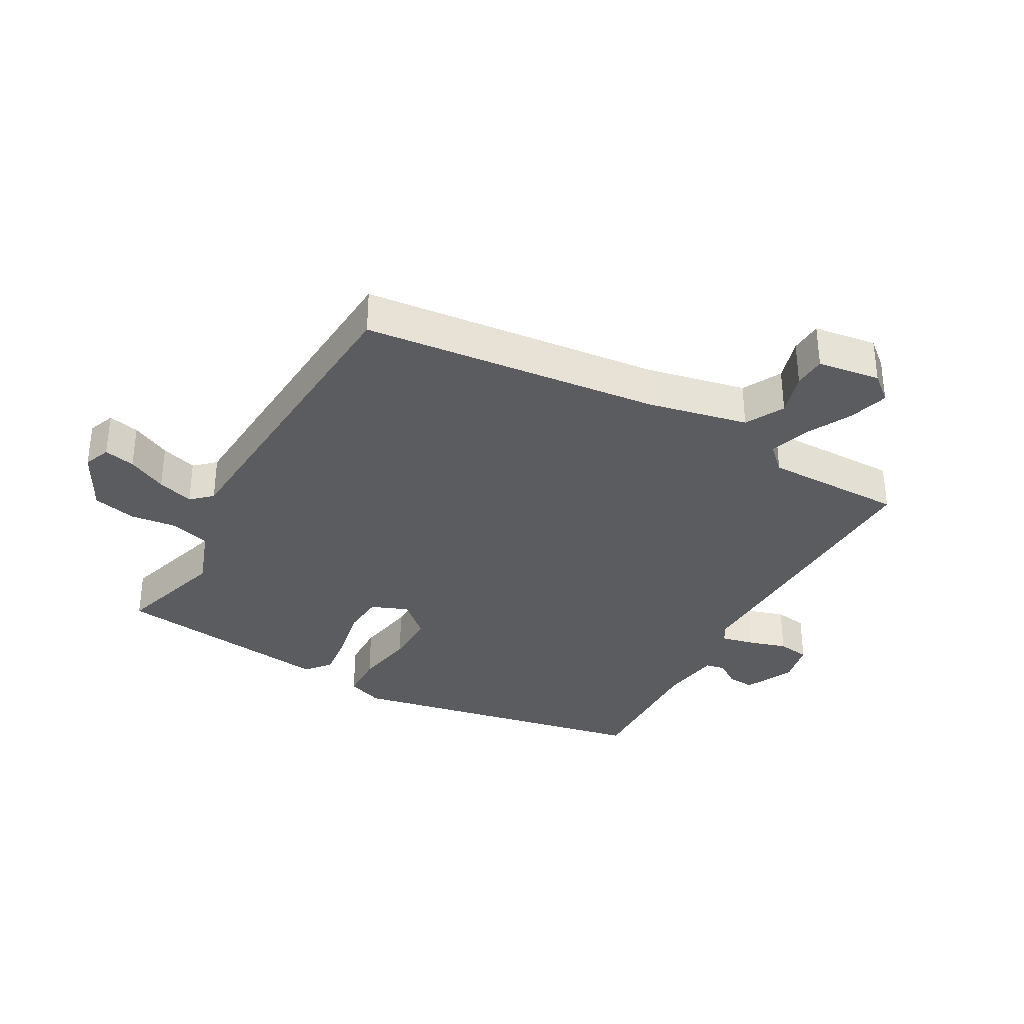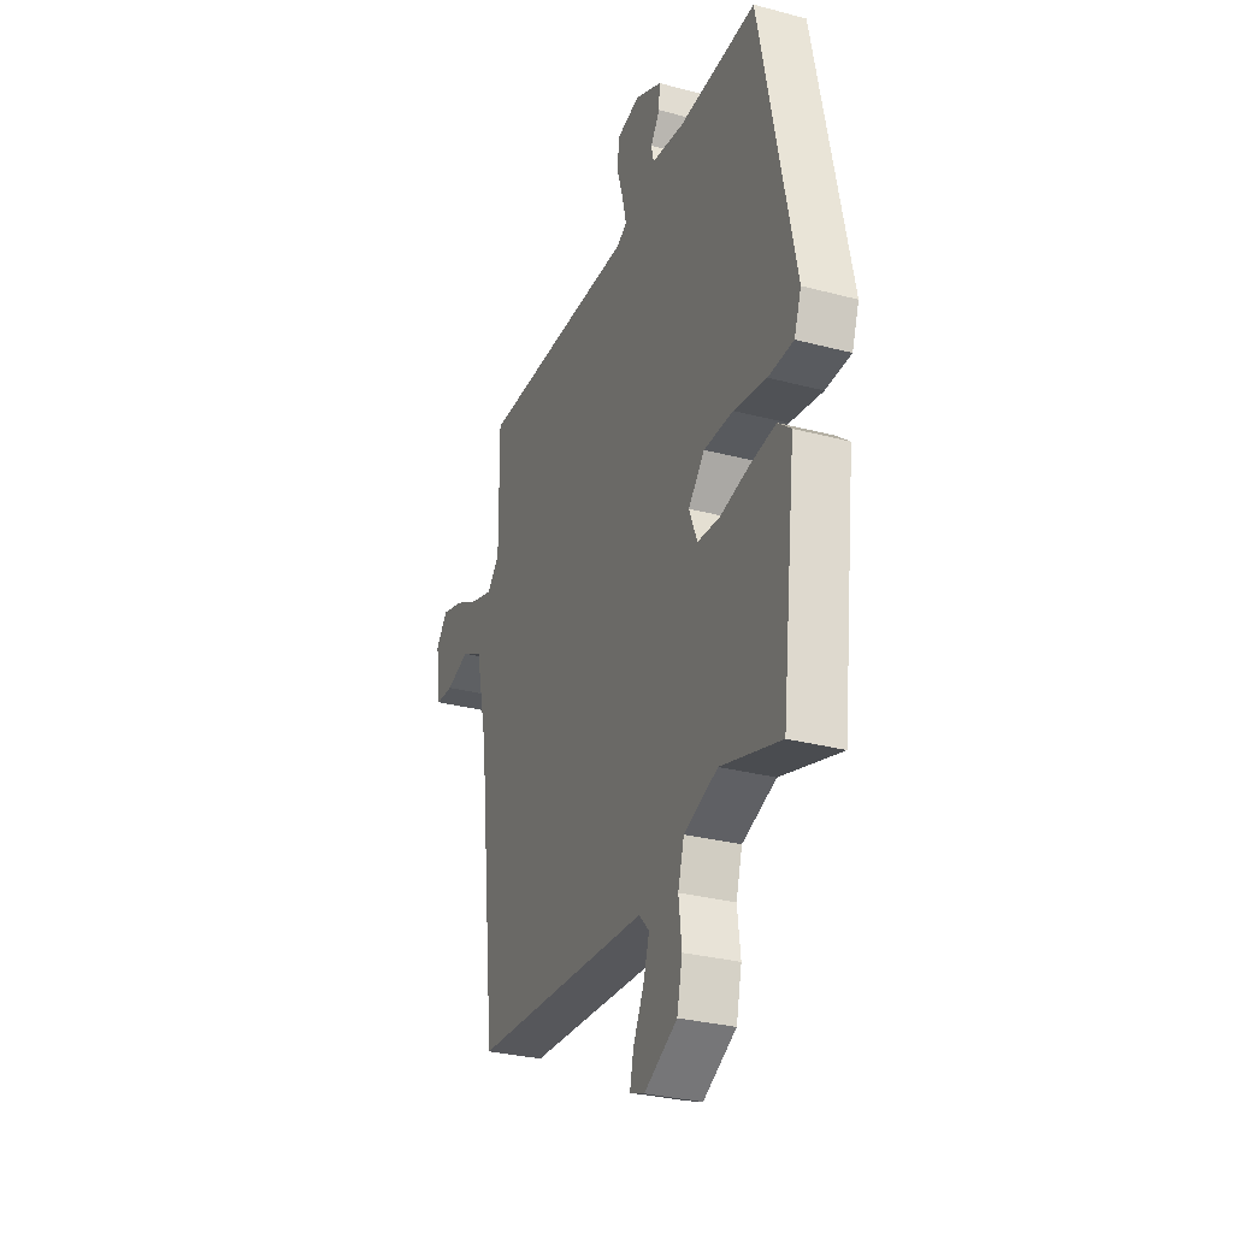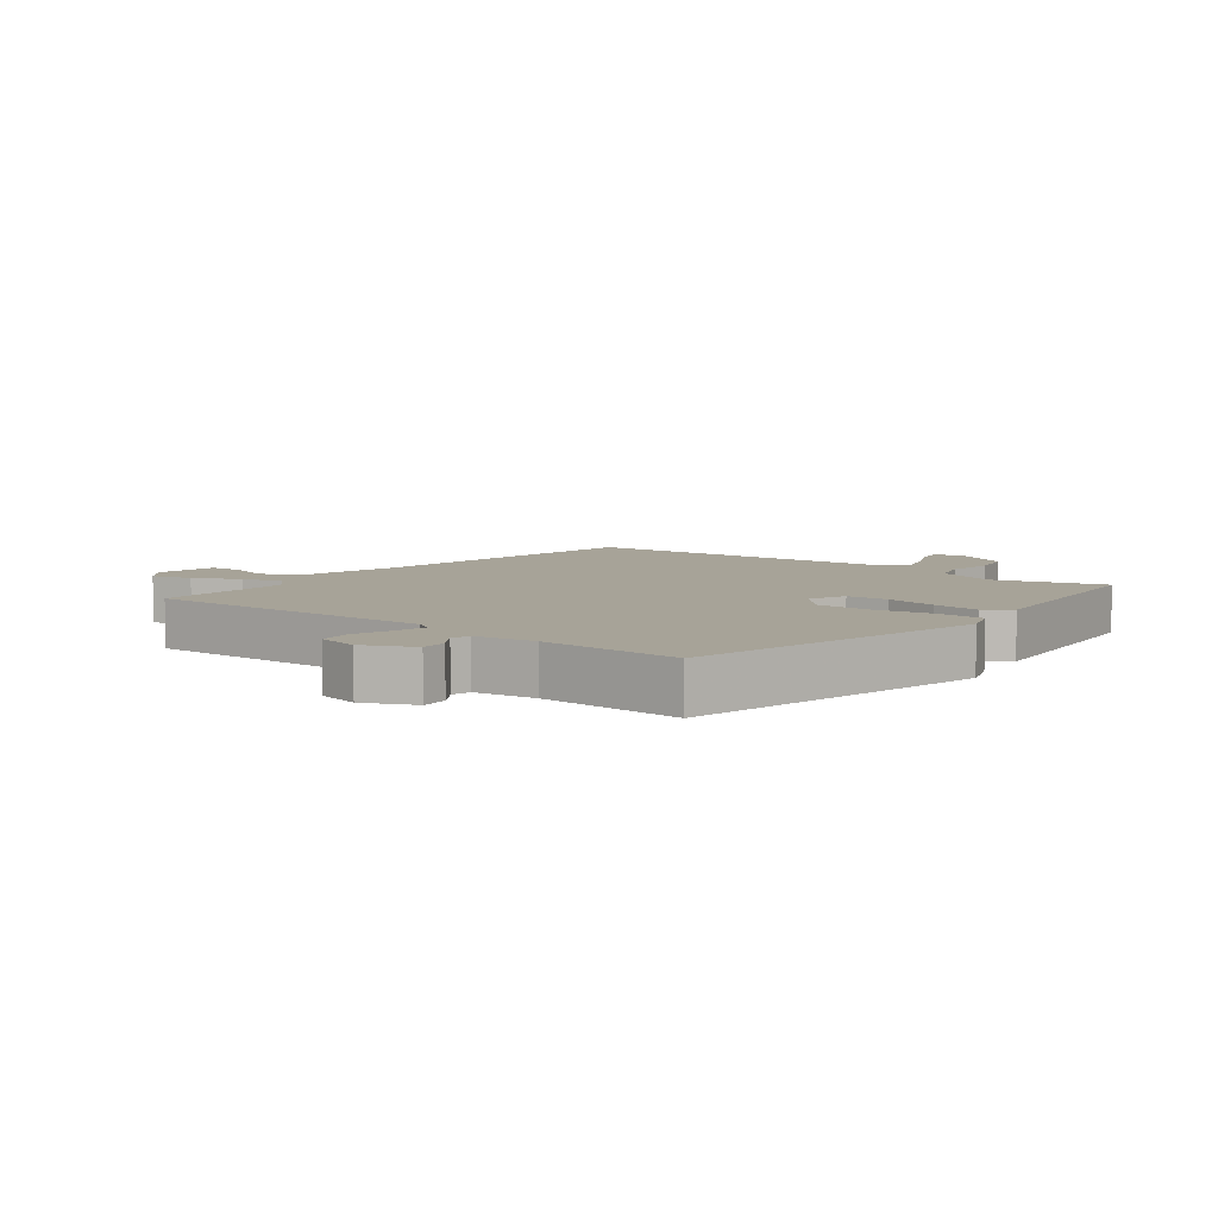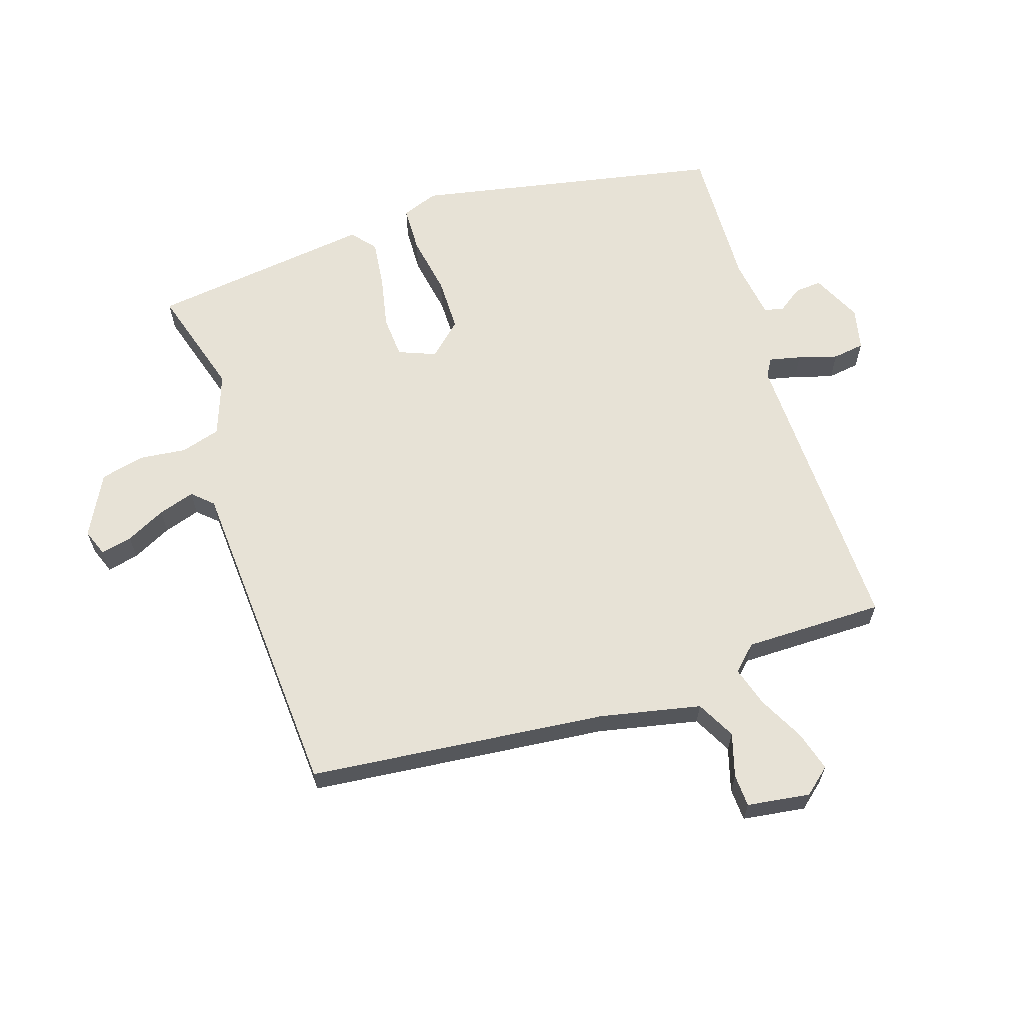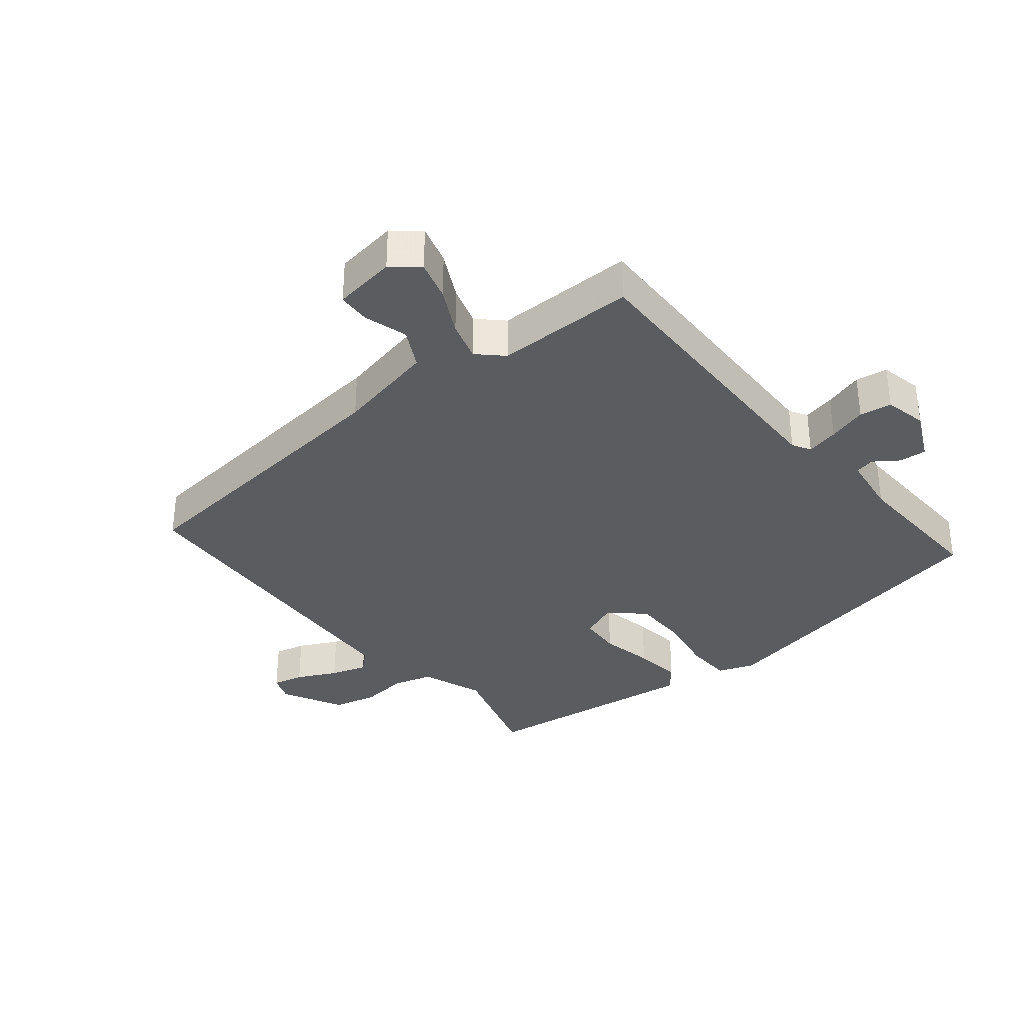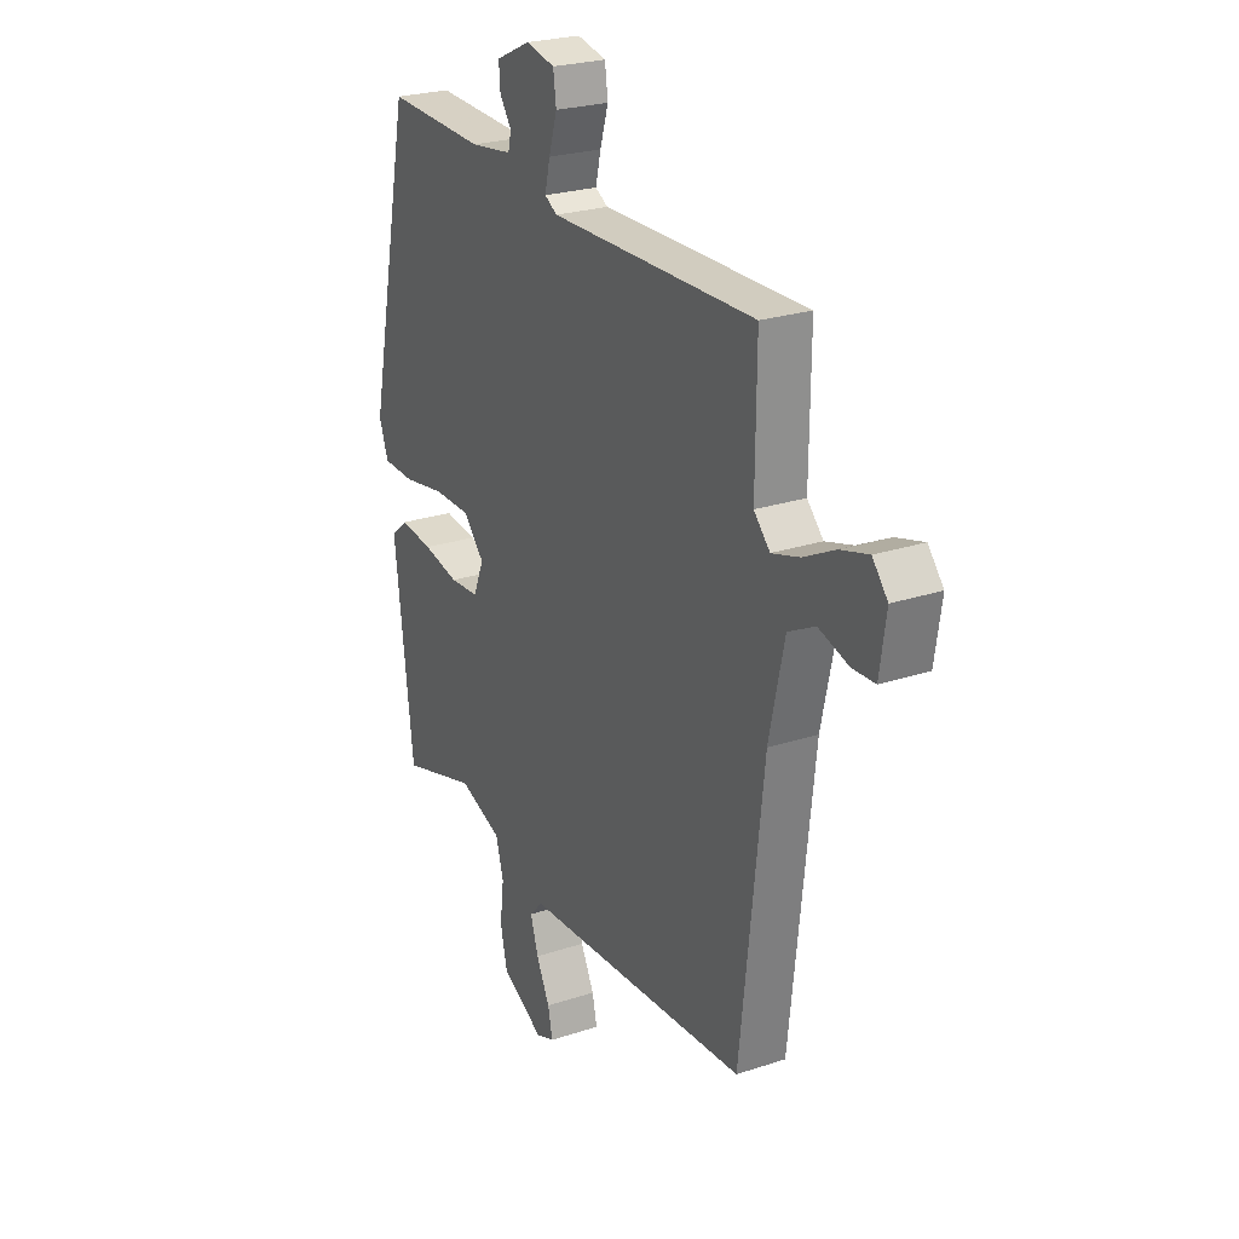
<metadata>
{"format":"obj","ext":"obj","renderer":"f3d","projection":"perspective","resolution":1024,"background":"white","views":[{"elev":-34.2,"azim":-119.6,"up":"+Y"},{"elev":-29.9,"azim":68.8,"up":"+Z"},{"elev":6.8,"azim":38.4,"up":"+Y"},{"elev":63.6,"azim":-108.5,"up":"+Y"},{"elev":-34.3,"azim":-51.2,"up":"+Y"},{"elev":24.6,"azim":-118.6,"up":"+Z"}]}
</metadata>
<code>
v 0.422 0.07 0.509
v 0.523 0.07 0.02
v 0.502 0.07 -0.038
v 0.428 0.07 -0.041
v 0.332 0.07 -0.025
v 0.246 0.07 -0.026
v 0.198 0.07 -0.079
v 0.222 0.07 -0.138
v 0.289 0.07 -0.142
v 0.373 0.07 -0.124
v 0.449 0.07 -0.114
v 0.488 0.07 -0.146
v 0.445 0.07 -0.502
v 0.269 0.07 -0.451
v 0.17 0.07 -0.488
v 0.152 0.07 -0.551
v 0.161 0.07 -0.626
v 0.145 0.07 -0.696
v 0.048 0.07 -0.748
v 0.005 0.07 -0.732
v 0.016 0.07 -0.682
v 0.047 0.07 -0.619
v 0.065 0.07 -0.561
v 0.035 0.07 -0.529
v -0.49 0.07 -0.502
v -0.543 0.07 -0.029
v -0.578 0.07 0.131
v -0.64 0.07 0.163
v -0.709 0.07 0.142
v -0.761 0.07 0.144
v -0.776 0.07 0.244
v -0.741 0.07 0.286
v -0.677 0.07 0.268
v -0.604 0.07 0.231
v -0.54 0.07 0.212
v -0.503 0.07 0.251
v -0.505 0.07 0.473
v -0.031 0.07 0.466
v -0.002 0.07 0.483
v -0.014 0.07 0.534
v -0.033 0.07 0.596
v -0.026 0.07 0.647
v 0.041 0.07 0.662
v 0.12 0.07 0.625
v 0.117 0.07 0.582
v 0.09 0.07 0.543
v 0.097 0.07 0.512
v 0.194 0.07 0.499
v 0.422 0 0.509
v 0.523 0 0.02
v 0.502 0 -0.038
v 0.428 0 -0.041
v 0.332 0 -0.025
v 0.246 0 -0.026
v 0.198 0 -0.079
v 0.222 0 -0.138
v 0.289 0 -0.142
v 0.373 0 -0.124
v 0.449 0 -0.114
v 0.488 0 -0.146
v 0.445 0 -0.502
v 0.269 0 -0.451
v 0.17 0 -0.488
v 0.152 0 -0.551
v 0.161 0 -0.626
v 0.145 0 -0.696
v 0.048 0 -0.748
v 0.005 0 -0.732
v 0.016 0 -0.682
v 0.047 0 -0.619
v 0.065 0 -0.561
v 0.035 0 -0.529
v -0.49 0 -0.502
v -0.543 0 -0.029
v -0.578 0 0.131
v -0.64 0 0.163
v -0.709 0 0.142
v -0.761 0 0.144
v -0.776 0 0.244
v -0.741 0 0.286
v -0.677 0 0.268
v -0.604 0 0.231
v -0.54 0 0.212
v -0.503 0 0.251
v -0.505 0 0.473
v -0.031 0 0.466
v -0.002 0 0.483
v -0.014 0 0.534
v -0.033 0 0.596
v -0.026 0 0.647
v 0.041 0 0.662
v 0.12 0 0.625
v 0.117 0 0.582
v 0.09 0 0.543
v 0.097 0 0.512
v 0.194 0 0.499
f 43 44 45 46
f 43 46 47
f 40 41 42 43
f 39 40 43 47
f 38 39 47 48
f 36 37 38
f 35 36 38 48
f 31 32 33 34
f 31 34 35
f 28 29 30 31
f 27 28 31 35
f 26 27 35 48
f 24 25 26 48
f 19 20 21 22
f 19 22 23
f 16 17 18 19
f 15 16 19 23
f 11 12 13 14
f 9 10 11 14
f 8 9 14 15
f 7 8 15 23
f 2 3 4 5
f 2 5 6
f 1 2 6
f 48 1 6 7
f 7 23 24 48
f 94 93 92 91
f 95 94 91
f 91 90 89 88
f 95 91 88 87
f 96 95 87 86
f 86 85 84
f 96 86 84 83
f 82 81 80 79
f 83 82 79
f 79 78 77 76
f 83 79 76 75
f 96 83 75 74
f 96 74 73 72
f 70 69 68 67
f 71 70 67
f 67 66 65 64
f 71 67 64 63
f 62 61 60 59
f 62 59 58 57
f 63 62 57 56
f 71 63 56 55
f 53 52 51 50
f 54 53 50
f 54 50 49
f 55 54 49 96
f 96 72 71 55
f 1 49 50 2
f 2 50 51 3
f 3 51 52 4
f 4 52 53 5
f 5 53 54 6
f 6 54 55 7
f 7 55 56 8
f 8 56 57 9
f 9 57 58 10
f 10 58 59 11
f 11 59 60 12
f 12 60 61 13
f 13 61 62 14
f 14 62 63 15
f 15 63 64 16
f 16 64 65 17
f 17 65 66 18
f 18 66 67 19
f 19 67 68 20
f 20 68 69 21
f 21 69 70 22
f 22 70 71 23
f 23 71 72 24
f 24 72 73 25
f 25 73 74 26
f 26 74 75 27
f 27 75 76 28
f 28 76 77 29
f 29 77 78 30
f 30 78 79 31
f 31 79 80 32
f 32 80 81 33
f 33 81 82 34
f 34 82 83 35
f 35 83 84 36
f 36 84 85 37
f 37 85 86 38
f 38 86 87 39
f 39 87 88 40
f 40 88 89 41
f 41 89 90 42
f 42 90 91 43
f 43 91 92 44
f 44 92 93 45
f 45 93 94 46
f 46 94 95 47
f 47 95 96 48
f 48 96 49 1

</code>
